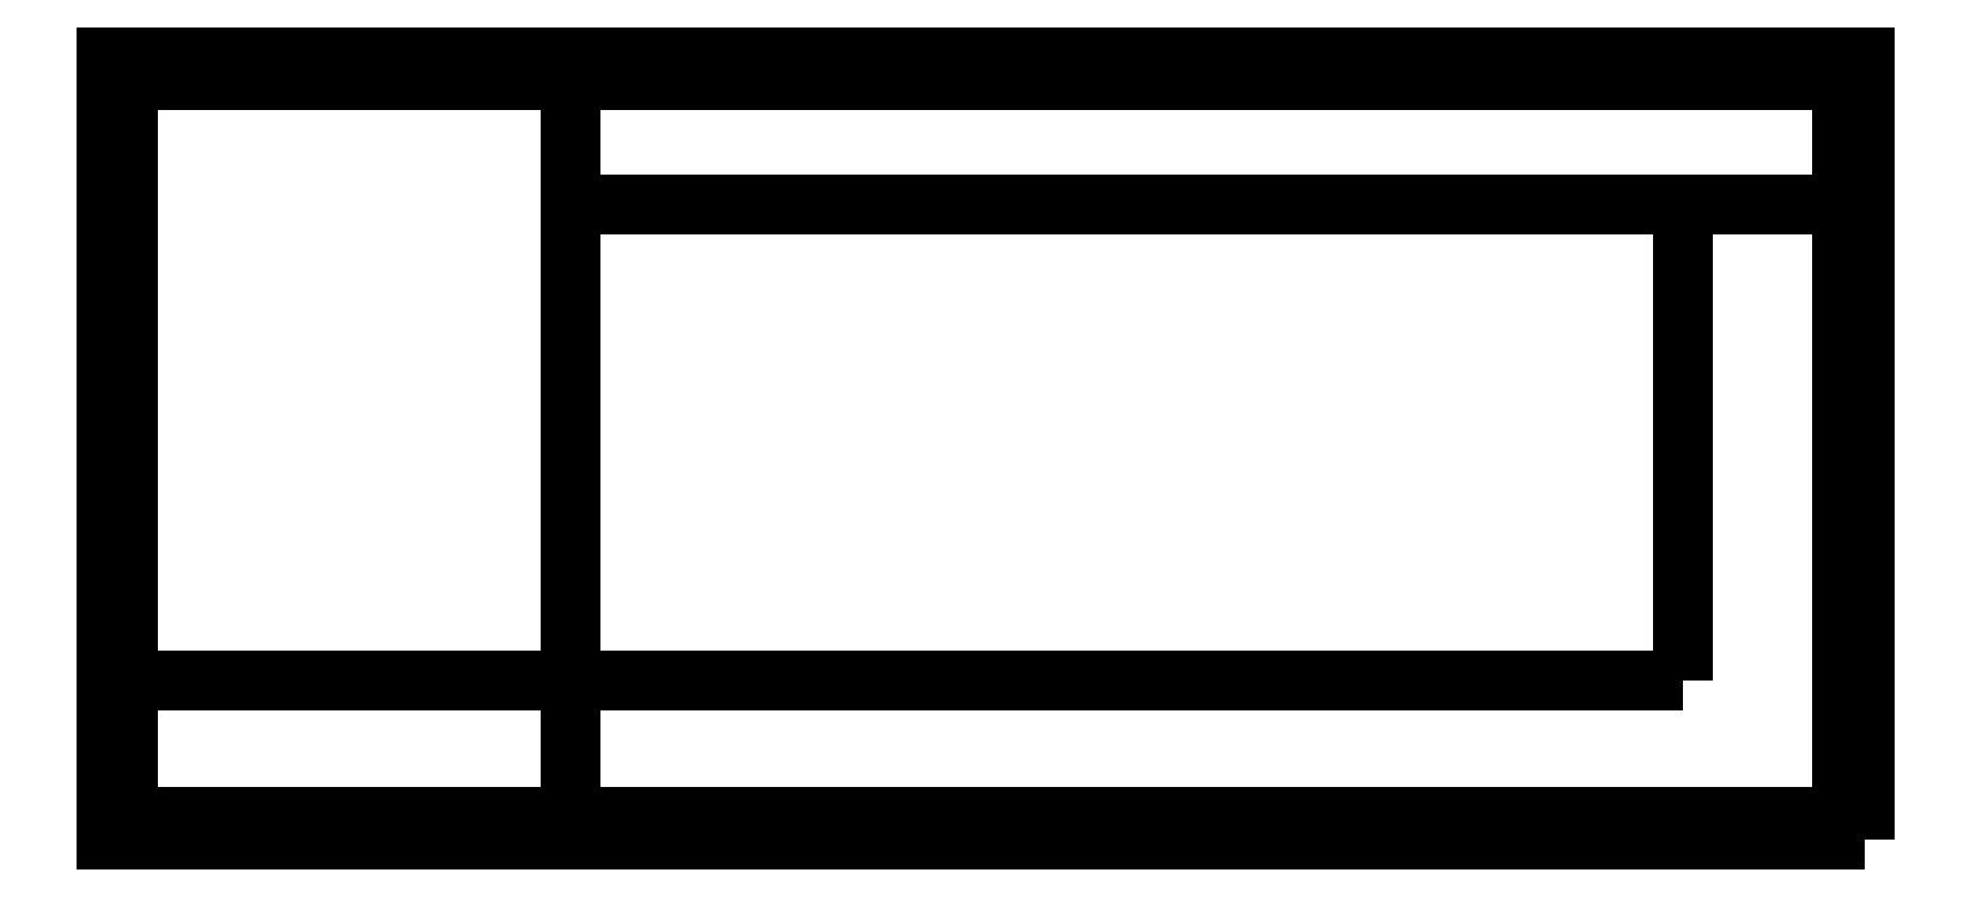
<metadata>
{"format":"dxf","ext":"dxf","renderer":"ezdxf+matplotlib","layout":"modelspace","background":"white","min_lineweight":24,"dpi":150}
</metadata>
<code>
0
SECTION
2
ENTITIES
0
LWPOLYLINE
8
0
90
4
70
1
43
0
10
-1
20
1
10
-99
20
1
10
-99
20
43
10
-1
20
43
0
LINE
8
0
10
-1
20
43
30
0
11
13
21
43
31
0
0
LINE
8
0
10
-99
20
43
30
0
11
-99
21
54
31
0
0
LINE
8
0
10
-99
20
1
30
0
11
-99
21
-11
31
0
0
LINE
8
0
10
-99
20
1
30
0
11
-138
21
1
31
0
0
LWPOLYLINE
8
0
90
4
70
1
43
0
10
13
20
-11
10
-138
20
-11
10
-138
20
54
10
13
20
54
0
LWPOLYLINE
8
0
90
4
70
1
43
0
10
14
20
-12
10
-139
20
-12
10
-139
20
55
10
14
20
55
0
LWPOLYLINE
8
0
90
4
70
1
43
0
10
15
20
-13
10
-140
20
-13
10
-140
20
56
10
15
20
56
0
ENDSEC
0
EOF

</code>
